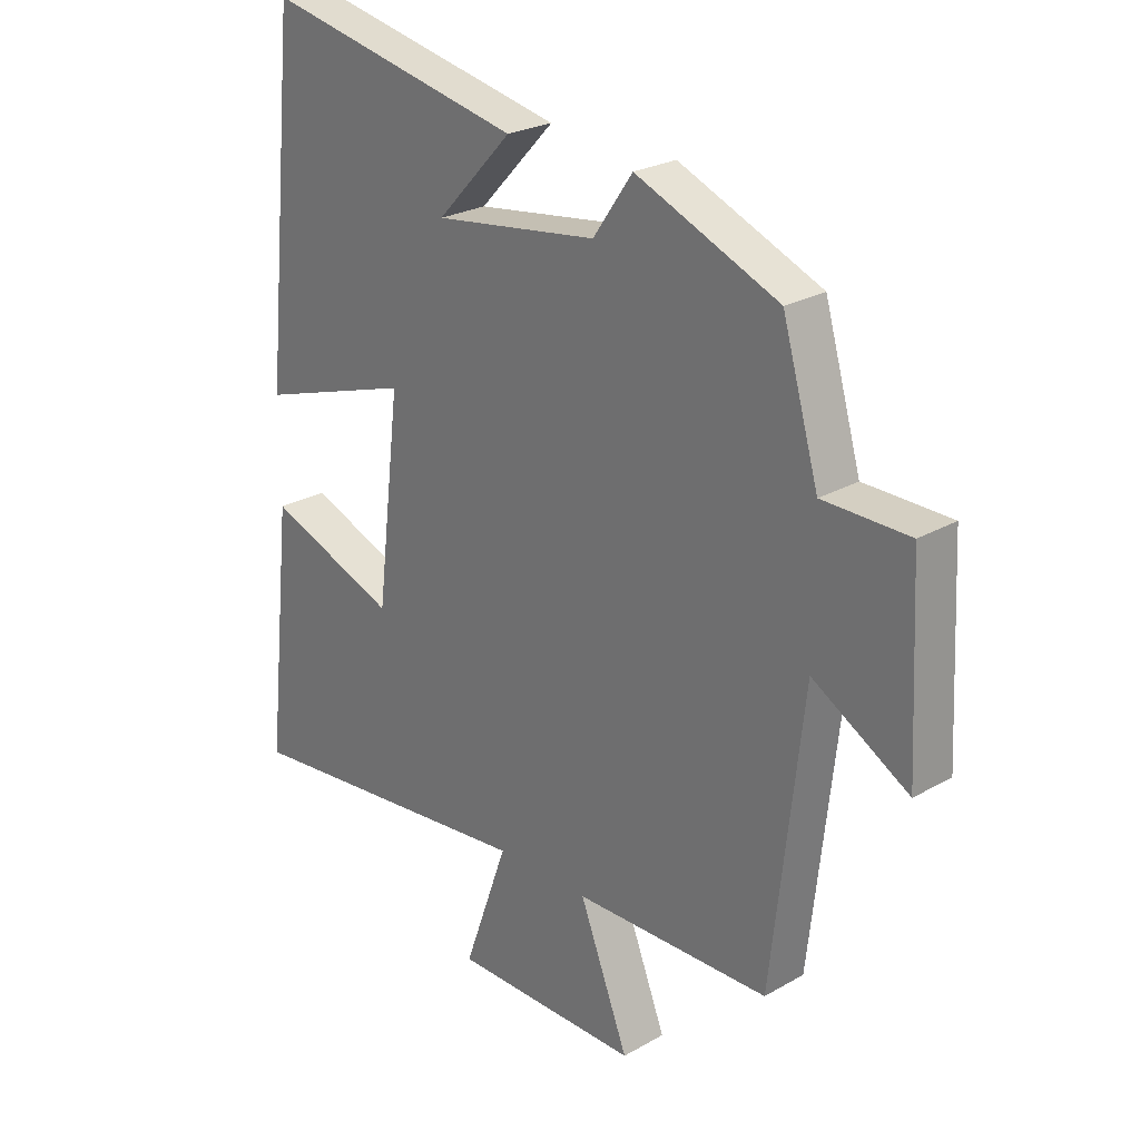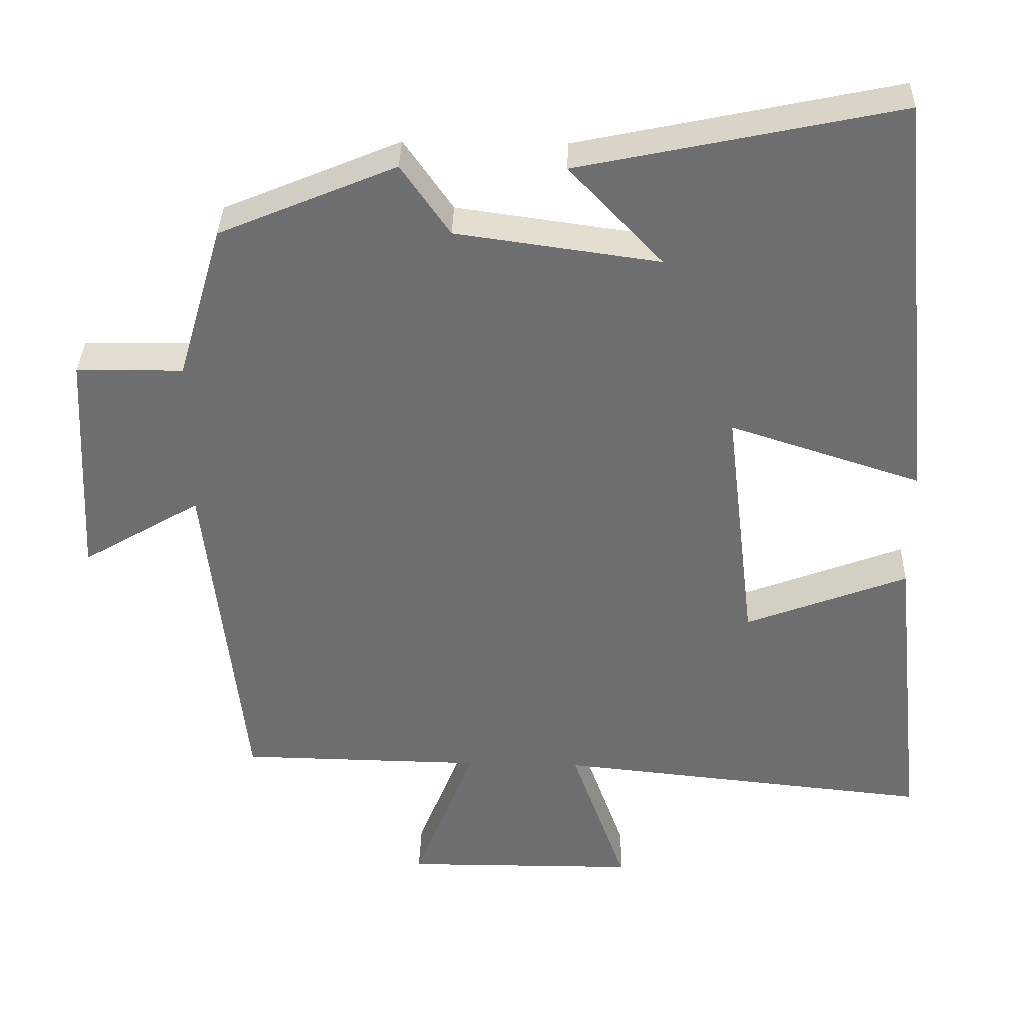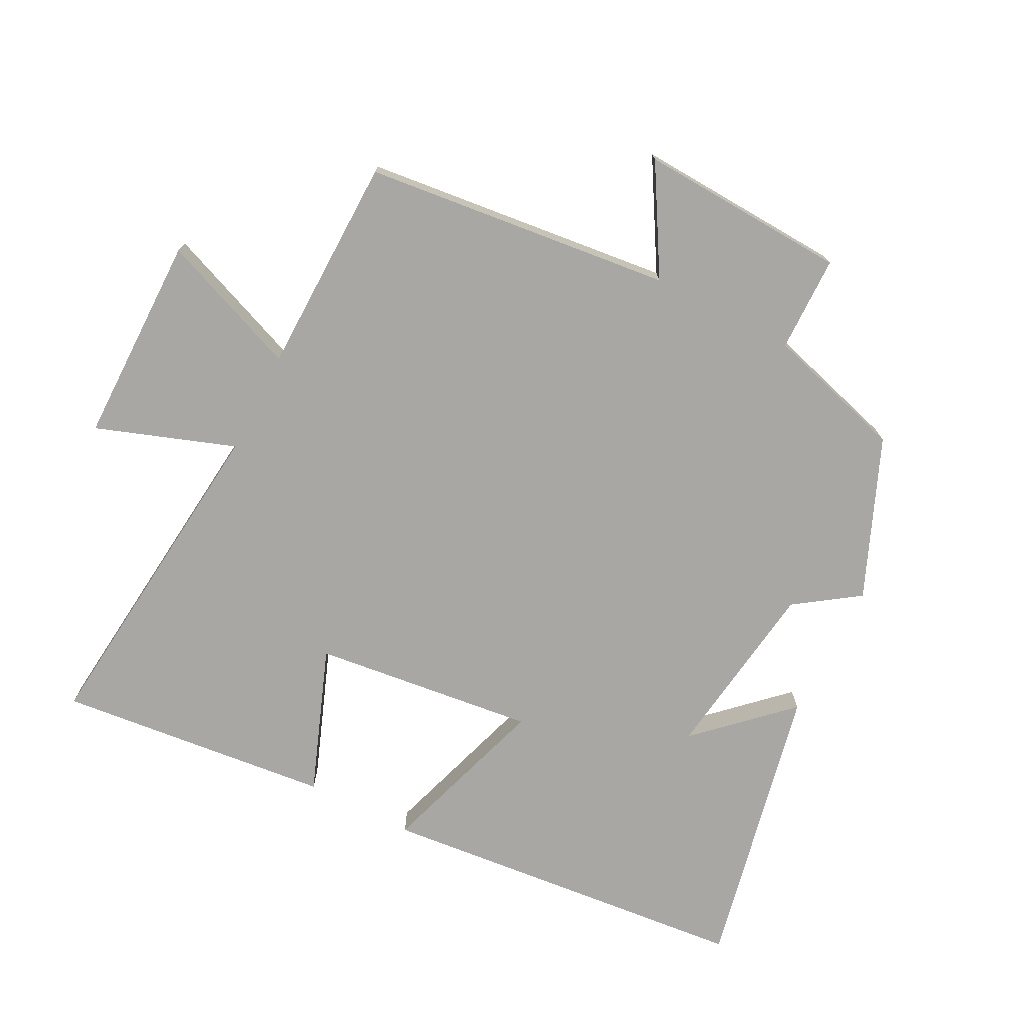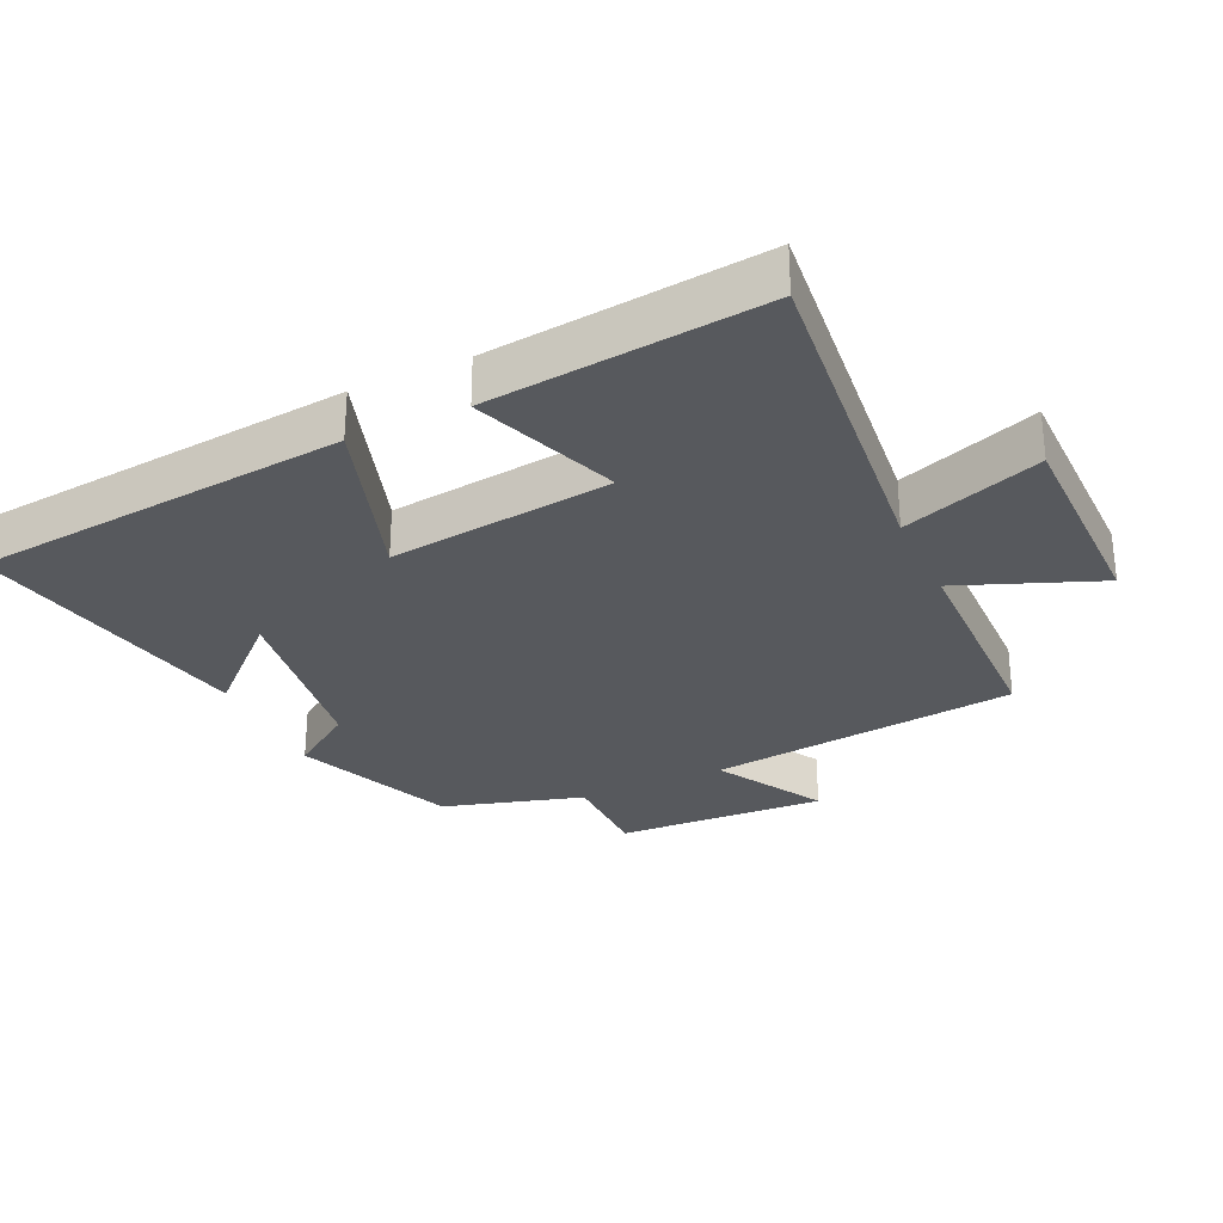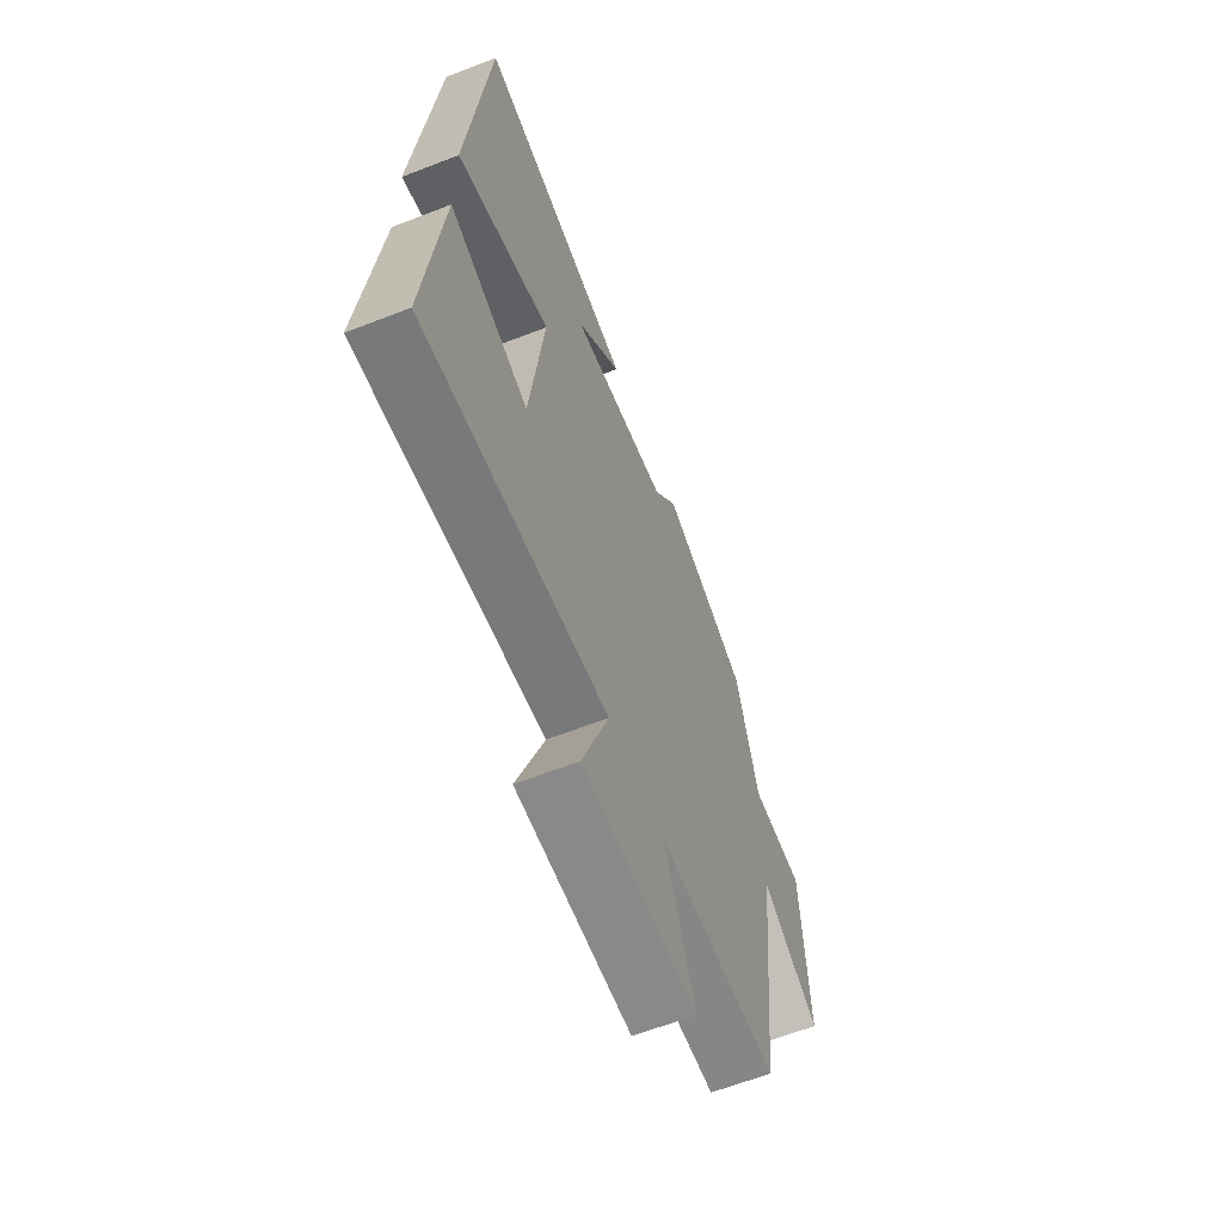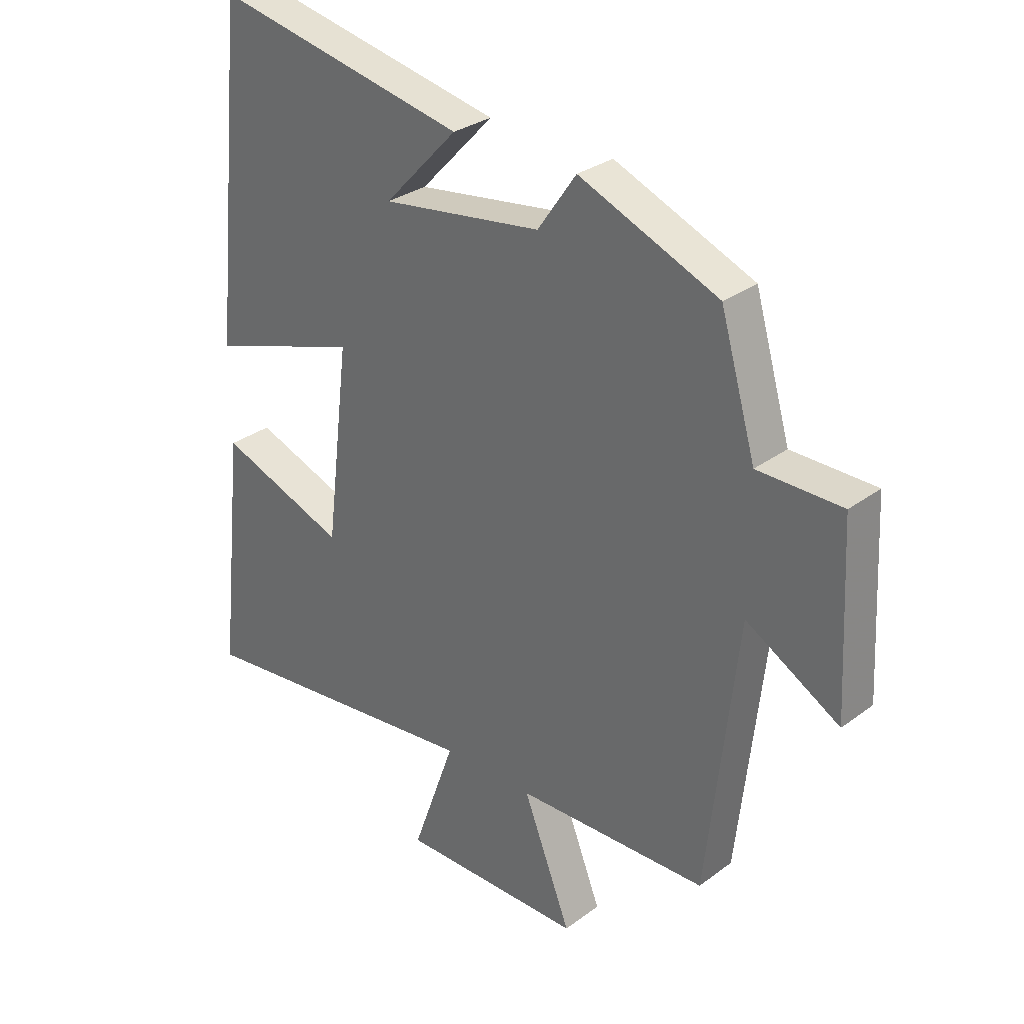
<metadata>
{"format":"obj","ext":"obj","renderer":"f3d","projection":"perspective","resolution":1024,"background":"white","views":[{"elev":24.9,"azim":-132.9,"up":"+Z"},{"elev":35.4,"azim":1.6,"up":"+Z"},{"elev":-74.5,"azim":-117.3,"up":"+Y"},{"elev":-29.6,"azim":114.8,"up":"+Y"},{"elev":-62.9,"azim":111.5,"up":"+Z"},{"elev":29.9,"azim":-137.2,"up":"+Z"}]}
</metadata>
<code>
v 0.444 0.07 0.591
v 0.5 0.07 0.029
v 0.242 0.07 0.112
v 0.282 0.07 -0.222
v 0.5 0.07 -0.139
v 0.544 0.07 -0.551
v 0.038 0.07 -0.5
v 0.112 0.07 -0.708
v -0.202 0.07 -0.71
v -0.12 0.07 -0.5
v -0.448 0.07 -0.495
v -0.5 0.07 -0.032
v -0.66 0.07 -0.126
v -0.644 0.07 0.188
v -0.5 0.07 0.19
v -0.439 0.07 0.4
v -0.201 0.07 0.5
v -0.135 0.07 0.405
v 0.139 0.07 0.367
v 0.013 0.07 0.5
v 0.444 0 0.591
v 0.5 0 0.029
v 0.242 0 0.112
v 0.282 0 -0.222
v 0.5 0 -0.139
v 0.544 0 -0.551
v 0.038 0 -0.5
v 0.112 0 -0.708
v -0.202 0 -0.71
v -0.12 0 -0.5
v -0.448 0 -0.495
v -0.5 0 -0.032
v -0.66 0 -0.126
v -0.644 0 0.188
v -0.5 0 0.19
v -0.439 0 0.4
v -0.201 0 0.5
v -0.135 0 0.405
v 0.139 0 0.367
v 0.013 0 0.5
f 19 20 1 2
f 18 19 2 3
f 15 16 17 18
f 15 18 3 4
f 12 13 14 15
f 10 11 12 15
f 10 15 4
f 7 8 9 10
f 7 10 4 5
f 5 6 7
f 22 21 40 39
f 23 22 39 38
f 38 37 36 35
f 24 23 38 35
f 35 34 33 32
f 35 32 31 30
f 24 35 30
f 30 29 28 27
f 25 24 30 27
f 27 26 25
f 1 21 22 2
f 2 22 23 3
f 3 23 24 4
f 4 24 25 5
f 5 25 26 6
f 6 26 27 7
f 7 27 28 8
f 8 28 29 9
f 9 29 30 10
f 10 30 31 11
f 11 31 32 12
f 12 32 33 13
f 13 33 34 14
f 14 34 35 15
f 15 35 36 16
f 16 36 37 17
f 17 37 38 18
f 18 38 39 19
f 19 39 40 20
f 20 40 21 1

</code>
